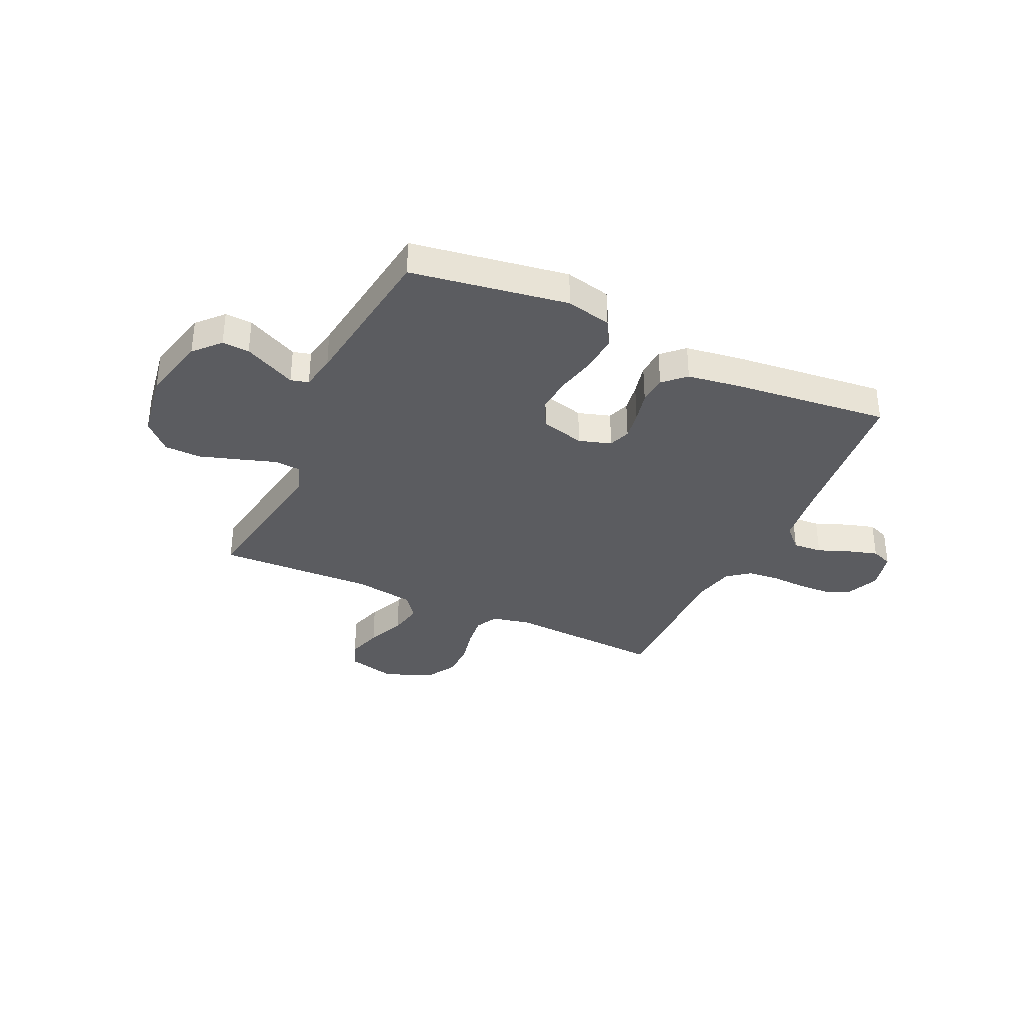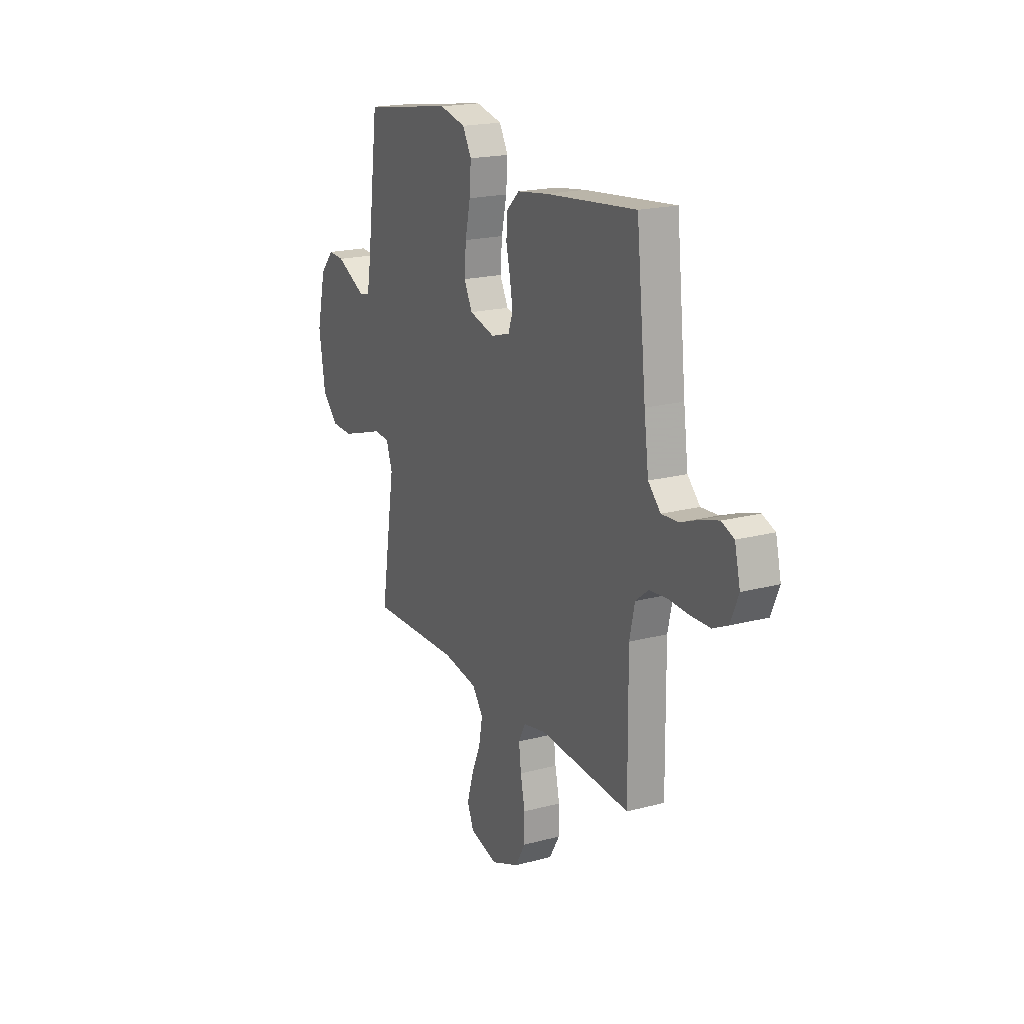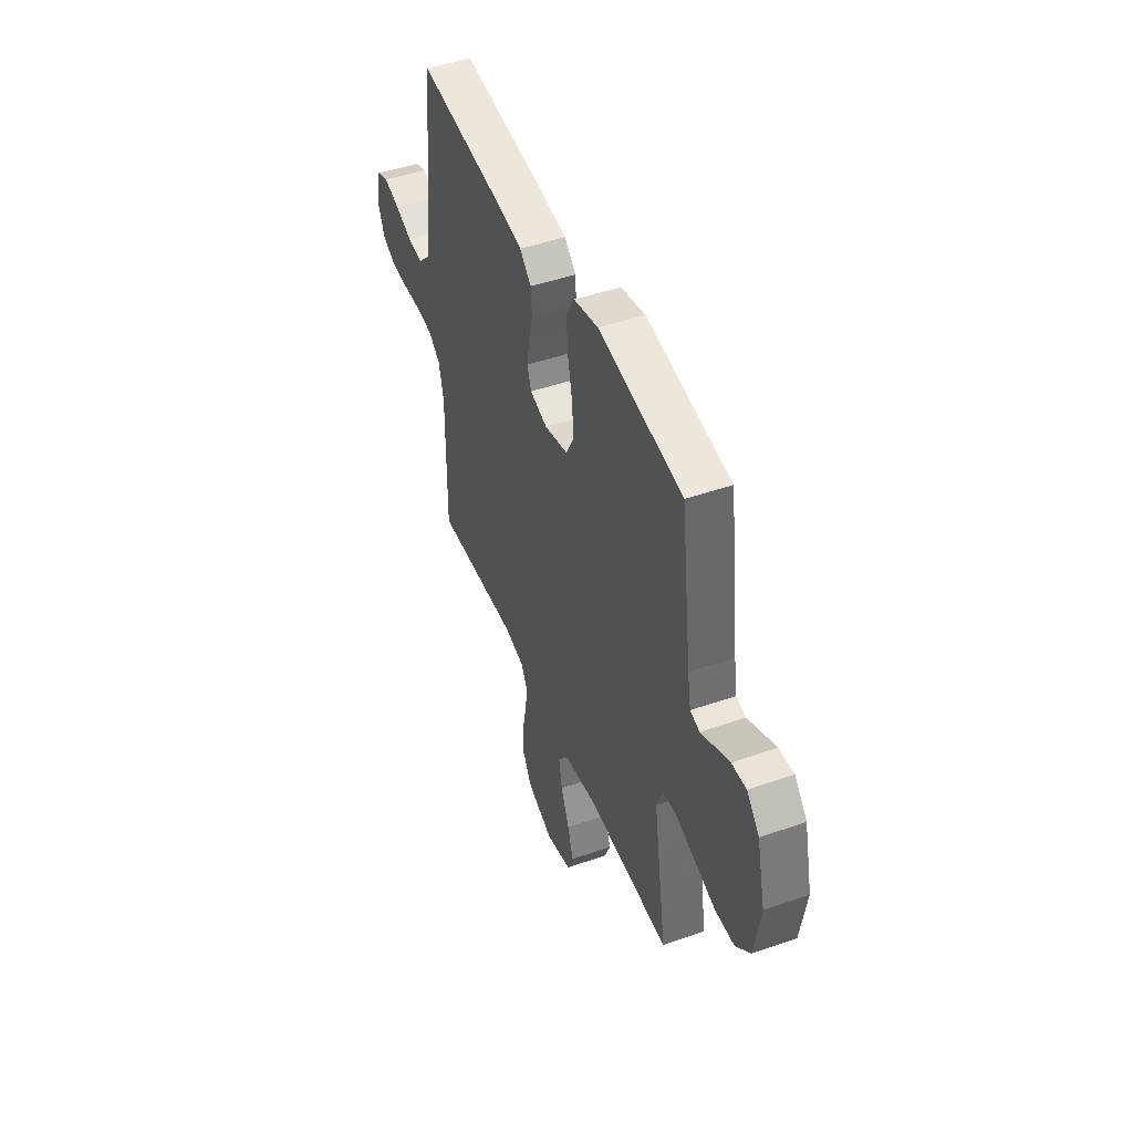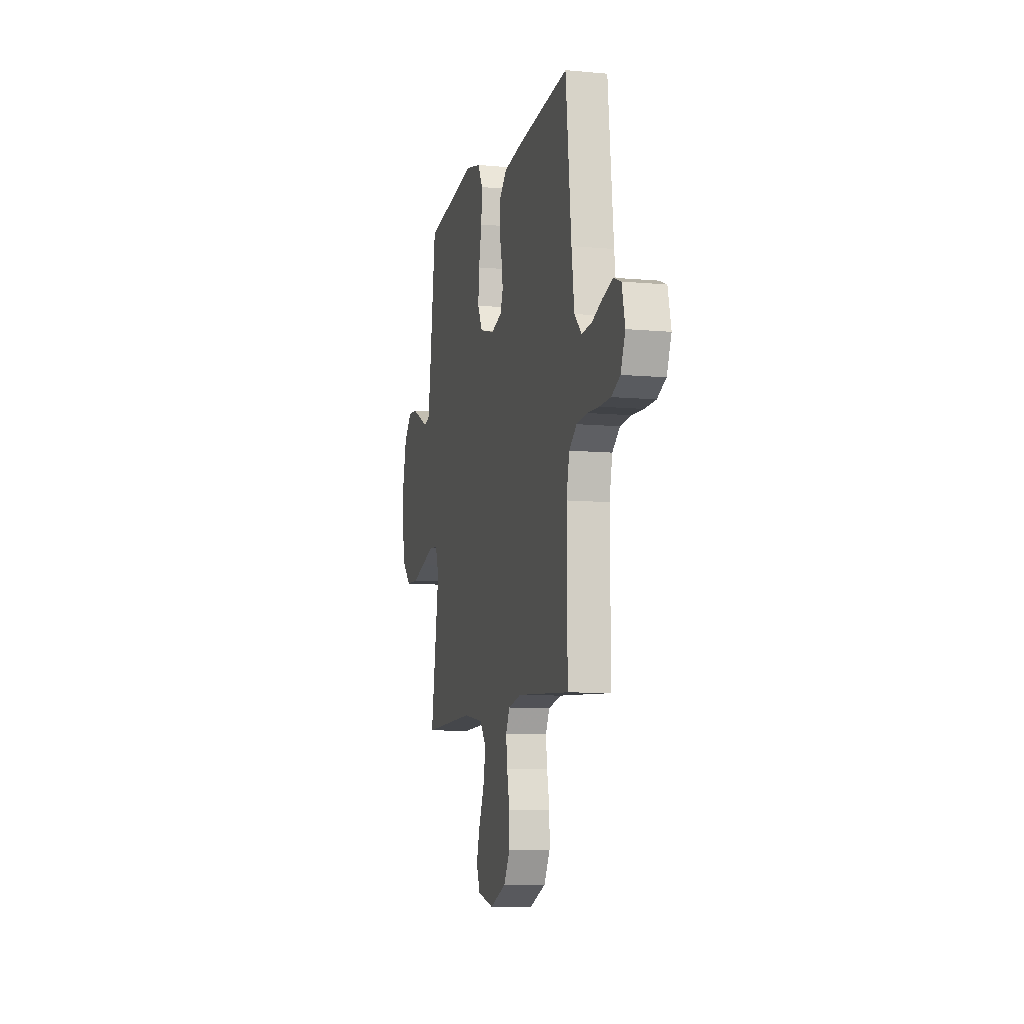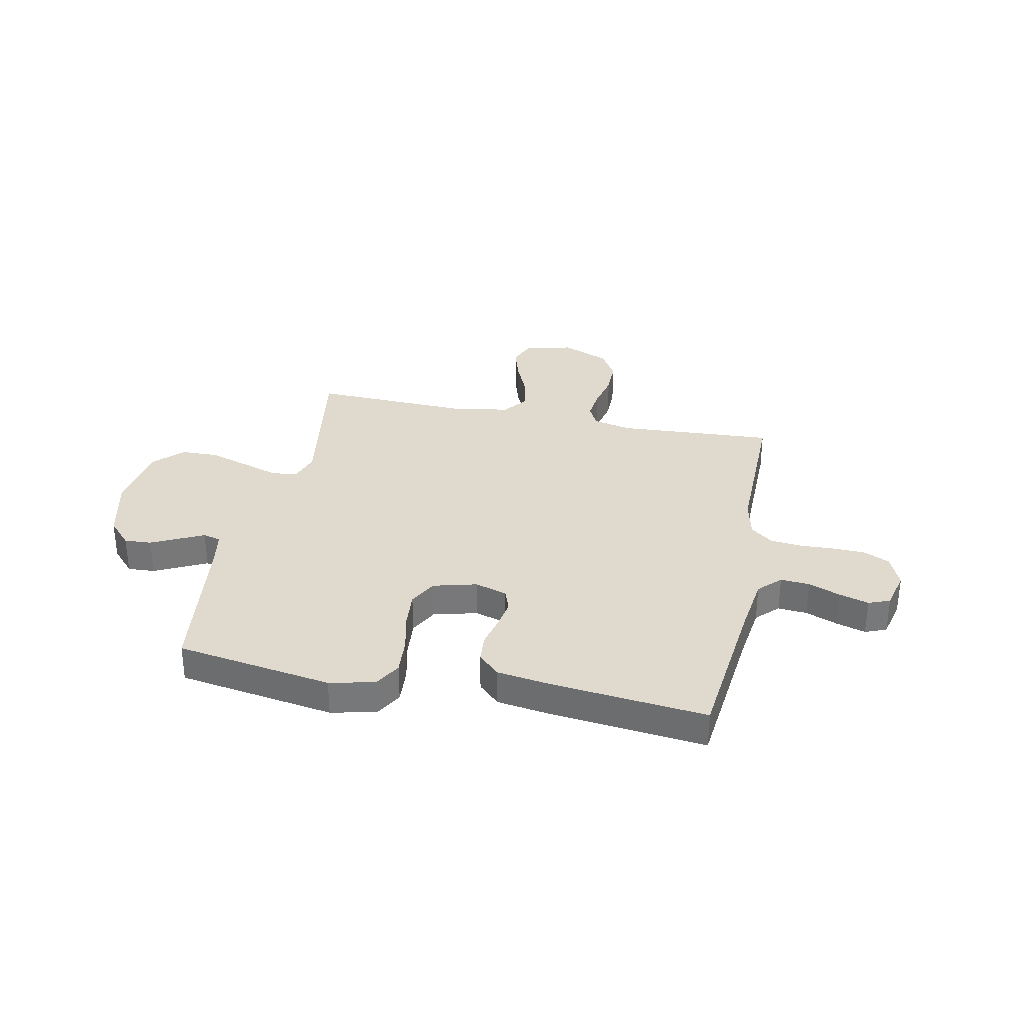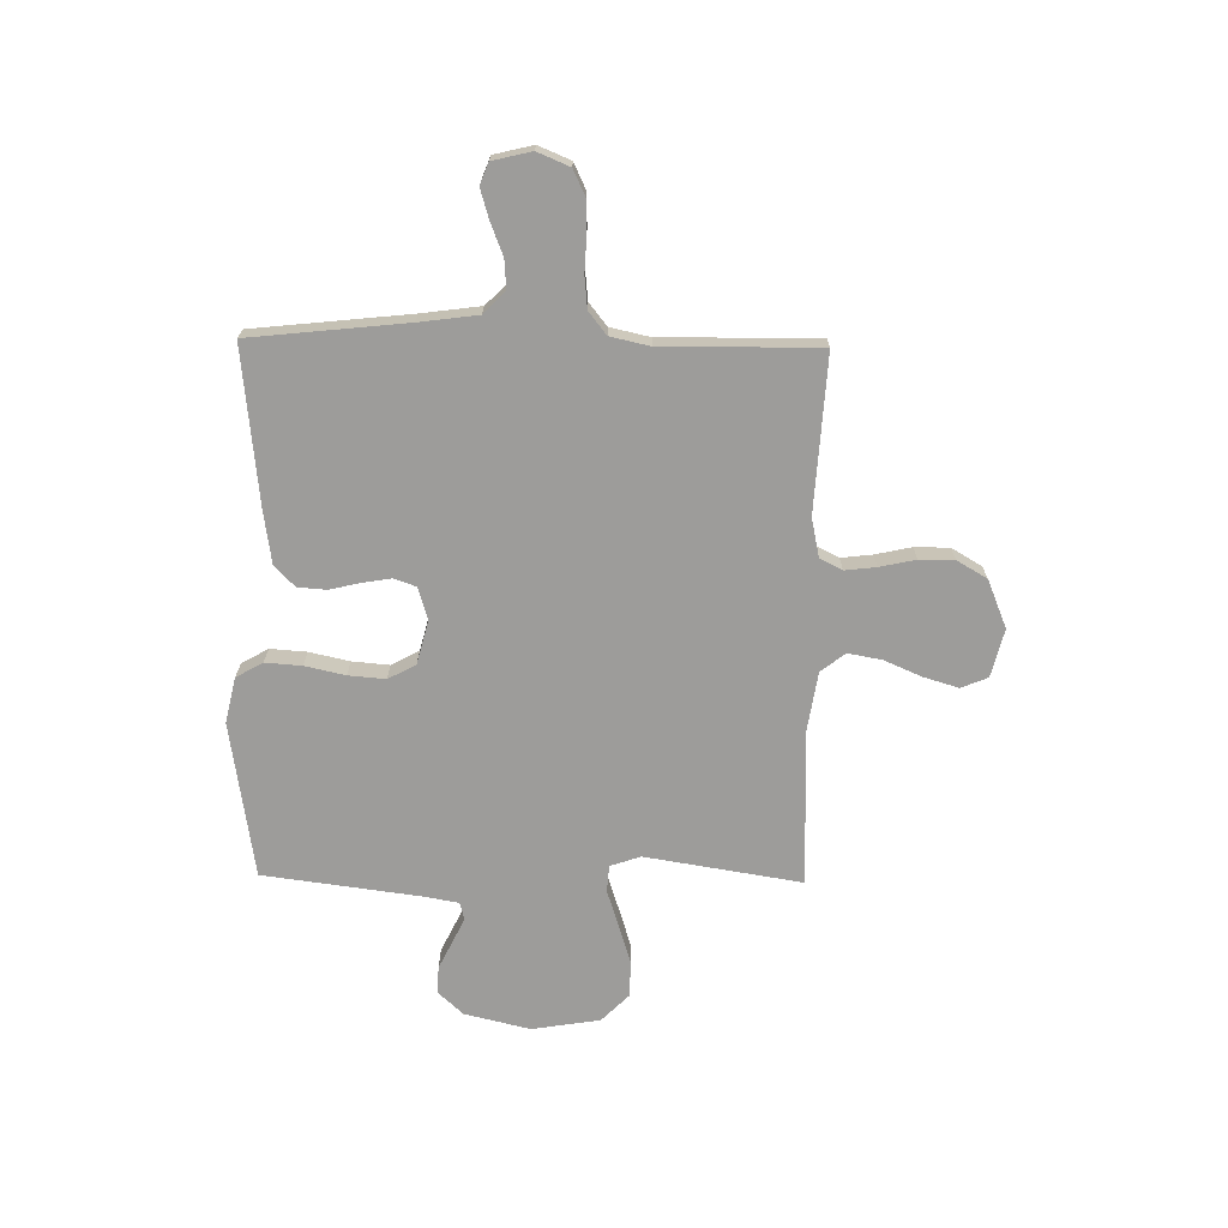
<metadata>
{"format":"obj","ext":"obj","renderer":"f3d","projection":"perspective","resolution":1024,"background":"white","views":[{"elev":-34.9,"azim":-24.9,"up":"+Y"},{"elev":19.6,"azim":63.7,"up":"+Z"},{"elev":46.9,"azim":-111.5,"up":"+Z"},{"elev":-8.8,"azim":76.0,"up":"+Z"},{"elev":32.8,"azim":11.6,"up":"+Y"},{"elev":-70.3,"azim":89.1,"up":"+Y"}]}
</metadata>
<code>
v -0.5 0.07 0.5
v -0.2 0.07 0.547
v -0.113 0.07 0.527
v -0.084 0.07 0.476
v -0.089 0.07 0.406
v -0.106 0.07 0.329
v -0.112 0.07 0.258
v -0.084 0.07 0.205
v 0 0.07 0.183
v 0.062 0.07 0.202
v 0.077 0.07 0.244
v 0.068 0.07 0.299
v 0.054 0.07 0.359
v 0.058 0.07 0.414
v 0.099 0.07 0.453
v 0.2 0.07 0.468
v 0.5 0.07 0.5
v 0.532 0.07 0.2
v 0.547 0.07 0.087
v 0.588 0.07 0.046
v 0.644 0.07 0.05
v 0.705 0.07 0.074
v 0.762 0.07 0.091
v 0.803 0.07 0.075
v 0.821 0.07 0
v 0.795 0.07 -0.062
v 0.746 0.07 -0.085
v 0.683 0.07 -0.087
v 0.617 0.07 -0.084
v 0.557 0.07 -0.09
v 0.514 0.07 -0.124
v 0.497 0.07 -0.2
v 0.5 0.07 -0.5
v 0.2 0.07 -0.482
v 0.126 0.07 -0.498
v 0.104 0.07 -0.541
v 0.111 0.07 -0.601
v 0.126 0.07 -0.67
v 0.126 0.07 -0.737
v 0.092 0.07 -0.795
v 0 0.07 -0.833
v -0.092 0.07 -0.81
v -0.113 0.07 -0.759
v -0.093 0.07 -0.692
v -0.062 0.07 -0.62
v -0.05 0.07 -0.555
v -0.086 0.07 -0.508
v -0.2 0.07 -0.49
v -0.5 0.07 -0.5
v -0.452 0.07 -0.2
v -0.472 0.07 -0.142
v -0.523 0.07 -0.138
v -0.593 0.07 -0.161
v -0.669 0.07 -0.185
v -0.739 0.07 -0.183
v -0.791 0.07 -0.131
v -0.812 0.07 0
v -0.782 0.07 0.126
v -0.737 0.07 0.175
v -0.685 0.07 0.172
v -0.632 0.07 0.146
v -0.585 0.07 0.123
v -0.551 0.07 0.132
v -0.539 0.07 0.2
v -0.5 0 0.5
v -0.2 0 0.547
v -0.113 0 0.527
v -0.084 0 0.476
v -0.089 0 0.406
v -0.106 0 0.329
v -0.112 0 0.258
v -0.084 0 0.205
v 0 0 0.183
v 0.062 0 0.202
v 0.077 0 0.244
v 0.068 0 0.299
v 0.054 0 0.359
v 0.058 0 0.414
v 0.099 0 0.453
v 0.2 0 0.468
v 0.5 0 0.5
v 0.532 0 0.2
v 0.547 0 0.087
v 0.588 0 0.046
v 0.644 0 0.05
v 0.705 0 0.074
v 0.762 0 0.091
v 0.803 0 0.075
v 0.821 0 0
v 0.795 0 -0.062
v 0.746 0 -0.085
v 0.683 0 -0.087
v 0.617 0 -0.084
v 0.557 0 -0.09
v 0.514 0 -0.124
v 0.497 0 -0.2
v 0.5 0 -0.5
v 0.2 0 -0.482
v 0.126 0 -0.498
v 0.104 0 -0.541
v 0.111 0 -0.601
v 0.126 0 -0.67
v 0.126 0 -0.737
v 0.092 0 -0.795
v 0 0 -0.833
v -0.092 0 -0.81
v -0.113 0 -0.759
v -0.093 0 -0.692
v -0.062 0 -0.62
v -0.05 0 -0.555
v -0.086 0 -0.508
v -0.2 0 -0.49
v -0.5 0 -0.5
v -0.452 0 -0.2
v -0.472 0 -0.142
v -0.523 0 -0.138
v -0.593 0 -0.161
v -0.669 0 -0.185
v -0.739 0 -0.183
v -0.791 0 -0.131
v -0.812 0 0
v -0.782 0 0.126
v -0.737 0 0.175
v -0.685 0 0.172
v -0.632 0 0.146
v -0.585 0 0.123
v -0.551 0 0.132
v -0.539 0 0.2
f 59 60 61
f 58 59 61
f 57 58 61
f 56 57 61
f 55 56 61
f 54 55 61
f 53 54 61
f 52 53 61
f 51 52 61 62
f 48 49 50
f 47 48 50 51
f 43 44 45
f 42 43 45
f 41 42 45
f 40 41 45
f 39 40 45
f 38 39 45
f 37 38 45
f 36 37 45 46
f 35 36 46 47
f 32 33 34
f 51 62 63
f 47 51 63
f 35 47 63
f 34 35 63
f 32 34 63
f 31 32 63
f 27 28 29
f 26 27 29
f 25 26 29
f 24 25 29
f 23 24 29
f 22 23 29
f 21 22 29
f 16 17 18
f 15 16 18
f 14 15 18
f 13 14 18
f 12 13 18
f 11 12 18 19
f 10 11 19 20
f 4 5 6
f 3 4 6
f 2 3 6
f 1 2 6
f 64 1 6
f 64 6 7
f 30 31 63 64
f 20 21 29 30
f 9 10 20 30
f 8 9 30 64
f 7 8 64
f 125 124 123
f 125 123 122
f 125 122 121
f 125 121 120
f 125 120 119
f 125 119 118
f 125 118 117
f 125 117 116
f 126 125 116 115
f 114 113 112
f 115 114 112 111
f 109 108 107
f 109 107 106
f 109 106 105
f 109 105 104
f 109 104 103
f 109 103 102
f 109 102 101
f 110 109 101 100
f 111 110 100 99
f 98 97 96
f 127 126 115
f 127 115 111
f 127 111 99
f 127 99 98
f 127 98 96
f 127 96 95
f 93 92 91
f 93 91 90
f 93 90 89
f 93 89 88
f 93 88 87
f 93 87 86
f 93 86 85
f 82 81 80
f 82 80 79
f 82 79 78
f 82 78 77
f 82 77 76
f 83 82 76 75
f 84 83 75 74
f 70 69 68
f 70 68 67
f 70 67 66
f 70 66 65
f 70 65 128
f 71 70 128
f 128 127 95 94
f 94 93 85 84
f 94 84 74 73
f 128 94 73 72
f 128 72 71
f 1 65 66 2
f 2 66 67 3
f 3 67 68 4
f 4 68 69 5
f 5 69 70 6
f 6 70 71 7
f 7 71 72 8
f 8 72 73 9
f 9 73 74 10
f 10 74 75 11
f 11 75 76 12
f 12 76 77 13
f 13 77 78 14
f 14 78 79 15
f 15 79 80 16
f 16 80 81 17
f 17 81 82 18
f 18 82 83 19
f 19 83 84 20
f 20 84 85 21
f 21 85 86 22
f 22 86 87 23
f 23 87 88 24
f 24 88 89 25
f 25 89 90 26
f 26 90 91 27
f 27 91 92 28
f 28 92 93 29
f 29 93 94 30
f 30 94 95 31
f 31 95 96 32
f 32 96 97 33
f 33 97 98 34
f 34 98 99 35
f 35 99 100 36
f 36 100 101 37
f 37 101 102 38
f 38 102 103 39
f 39 103 104 40
f 40 104 105 41
f 41 105 106 42
f 42 106 107 43
f 43 107 108 44
f 44 108 109 45
f 45 109 110 46
f 46 110 111 47
f 47 111 112 48
f 48 112 113 49
f 49 113 114 50
f 50 114 115 51
f 51 115 116 52
f 52 116 117 53
f 53 117 118 54
f 54 118 119 55
f 55 119 120 56
f 56 120 121 57
f 57 121 122 58
f 58 122 123 59
f 59 123 124 60
f 60 124 125 61
f 61 125 126 62
f 62 126 127 63
f 63 127 128 64
f 64 128 65 1

</code>
